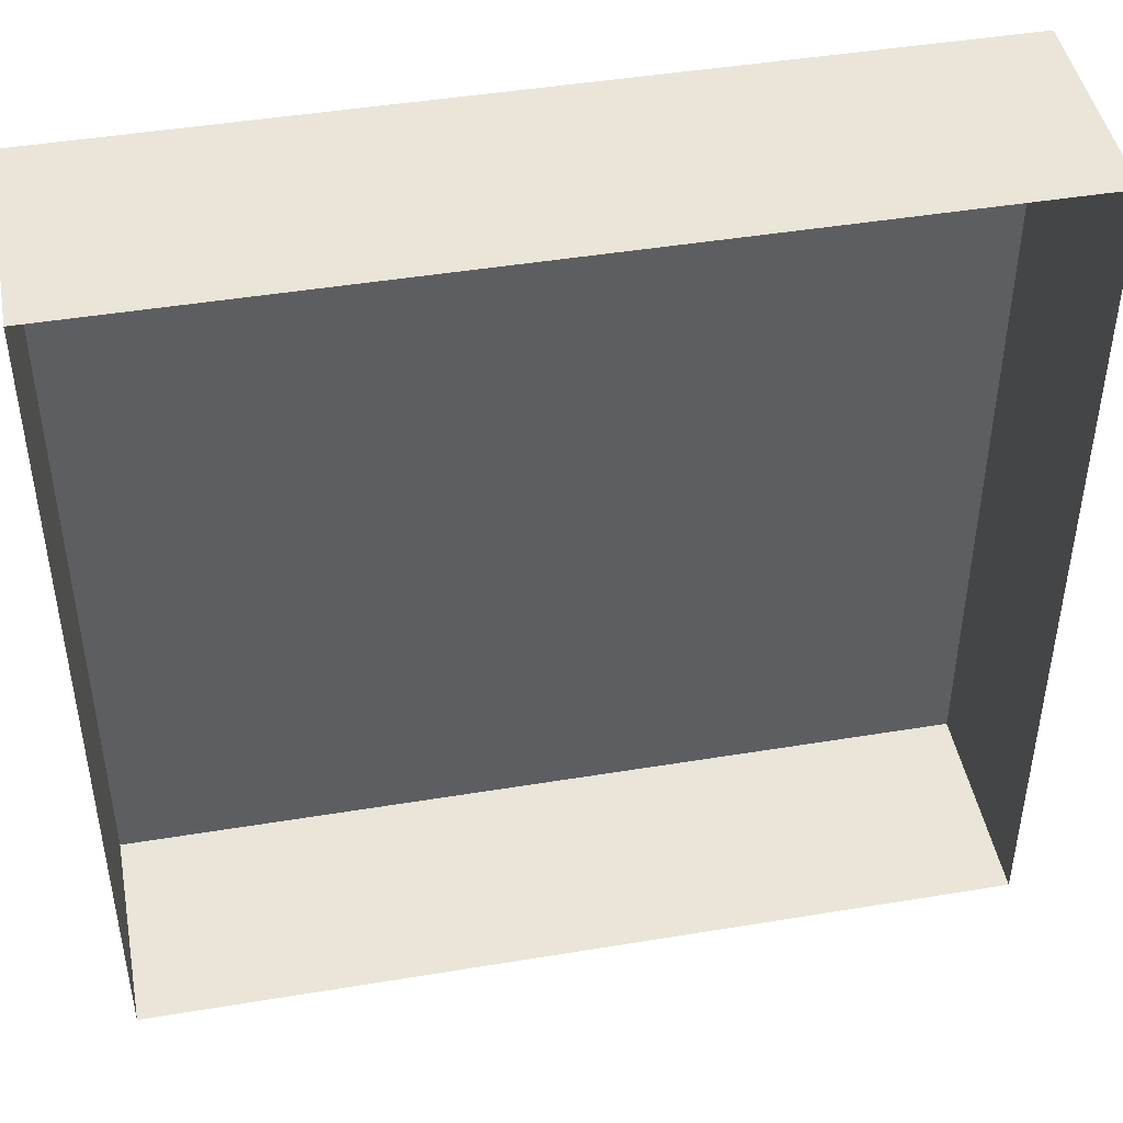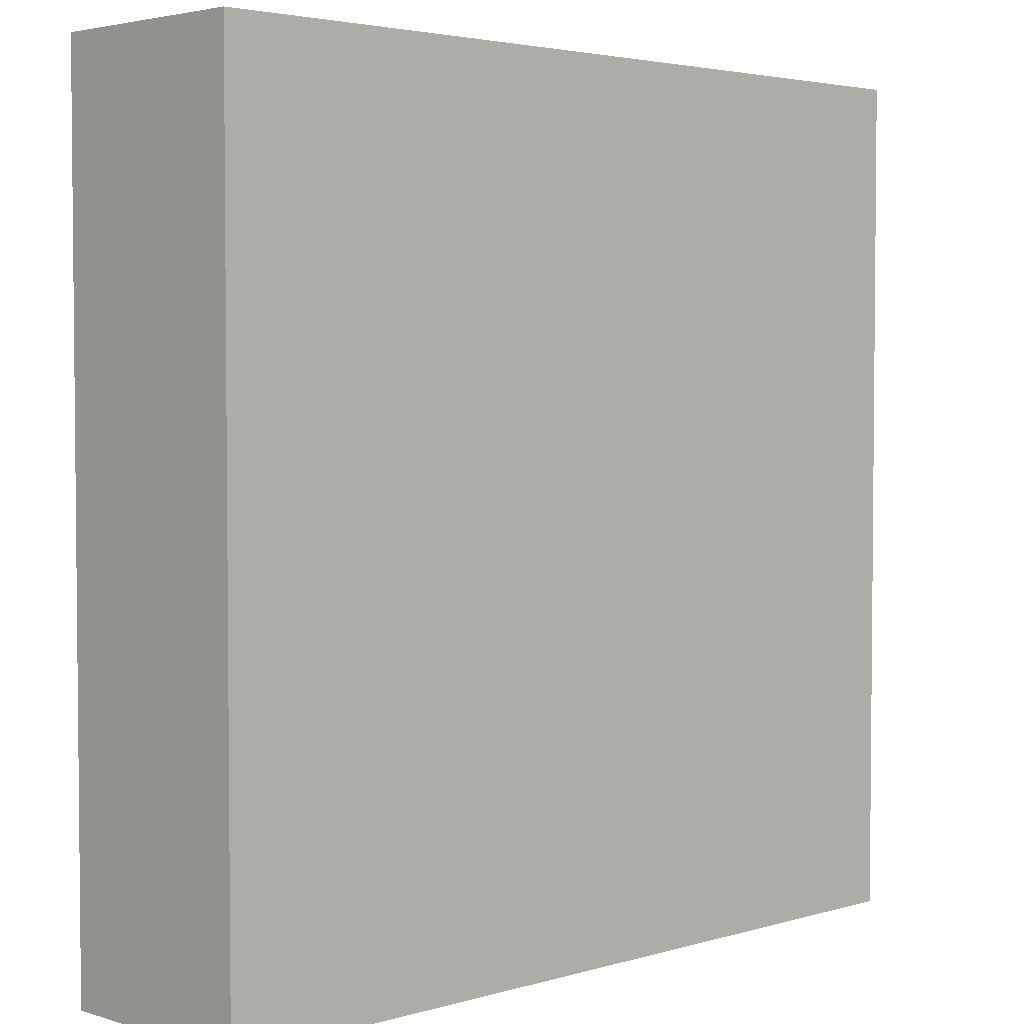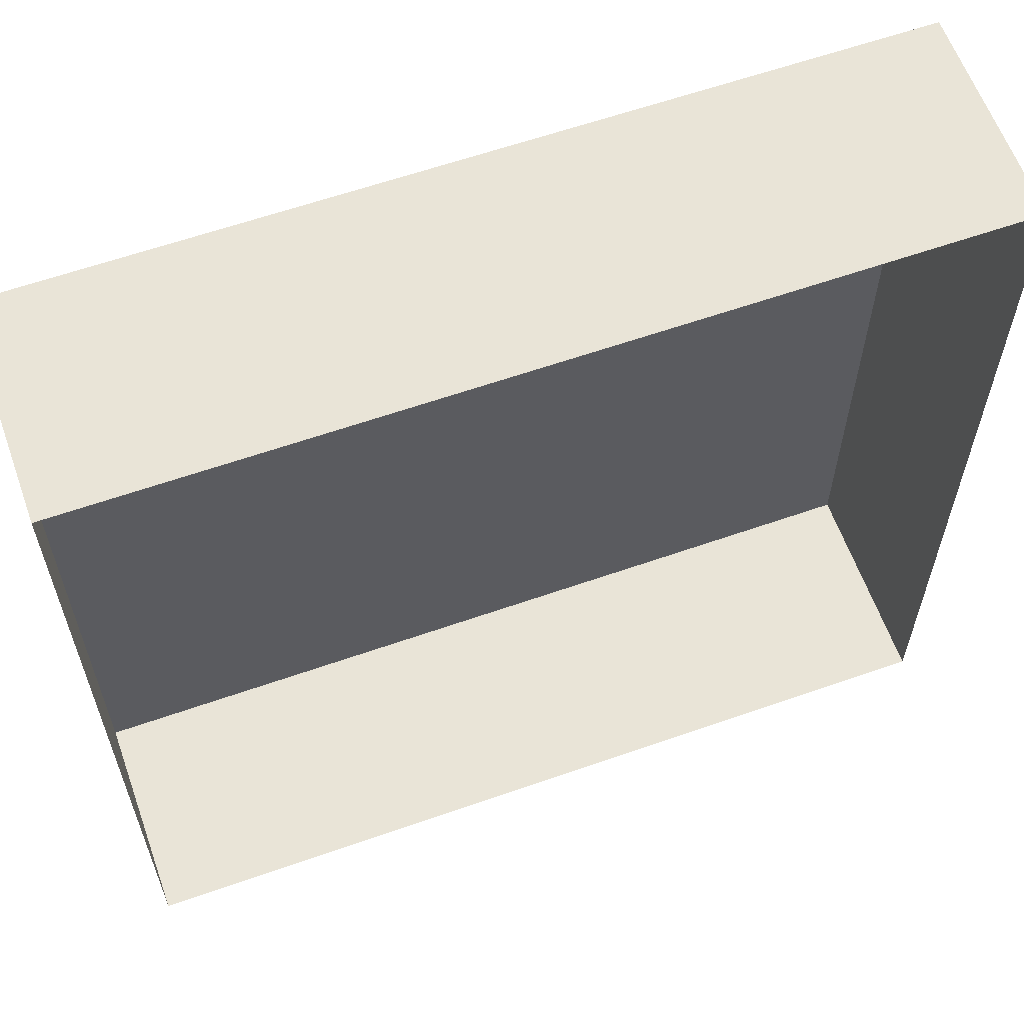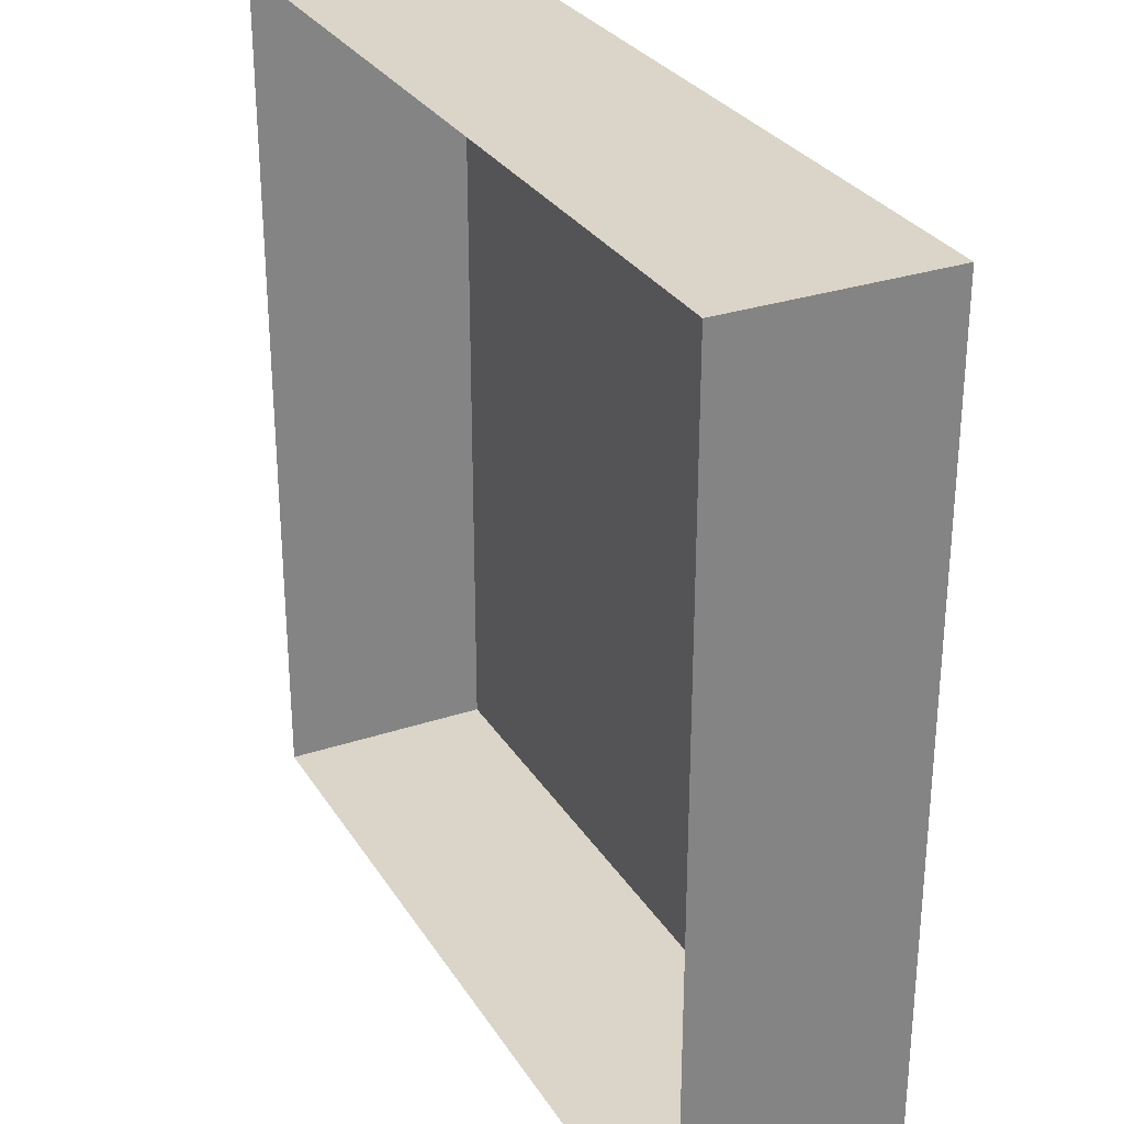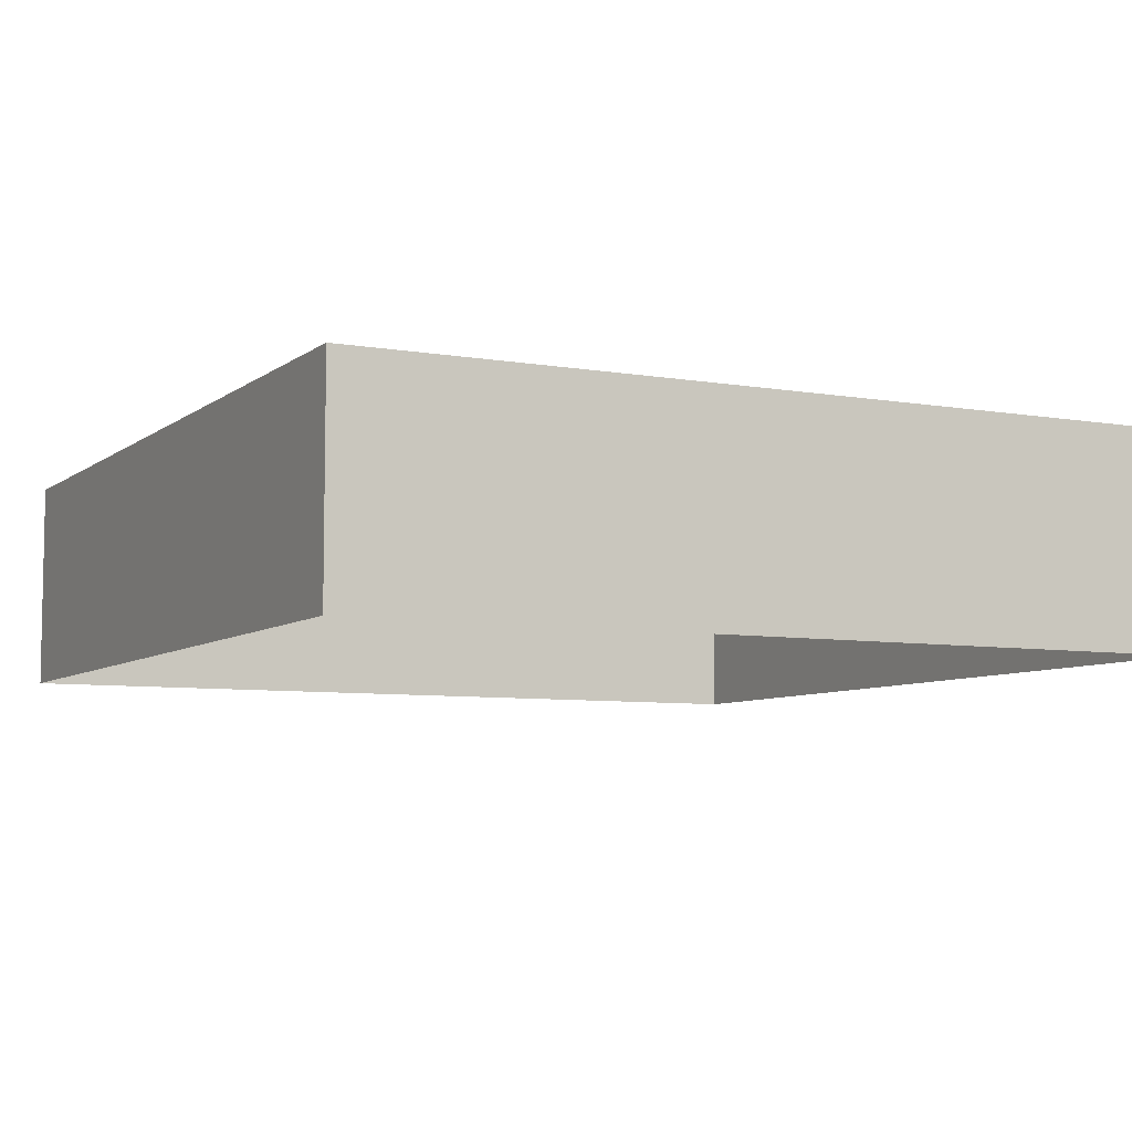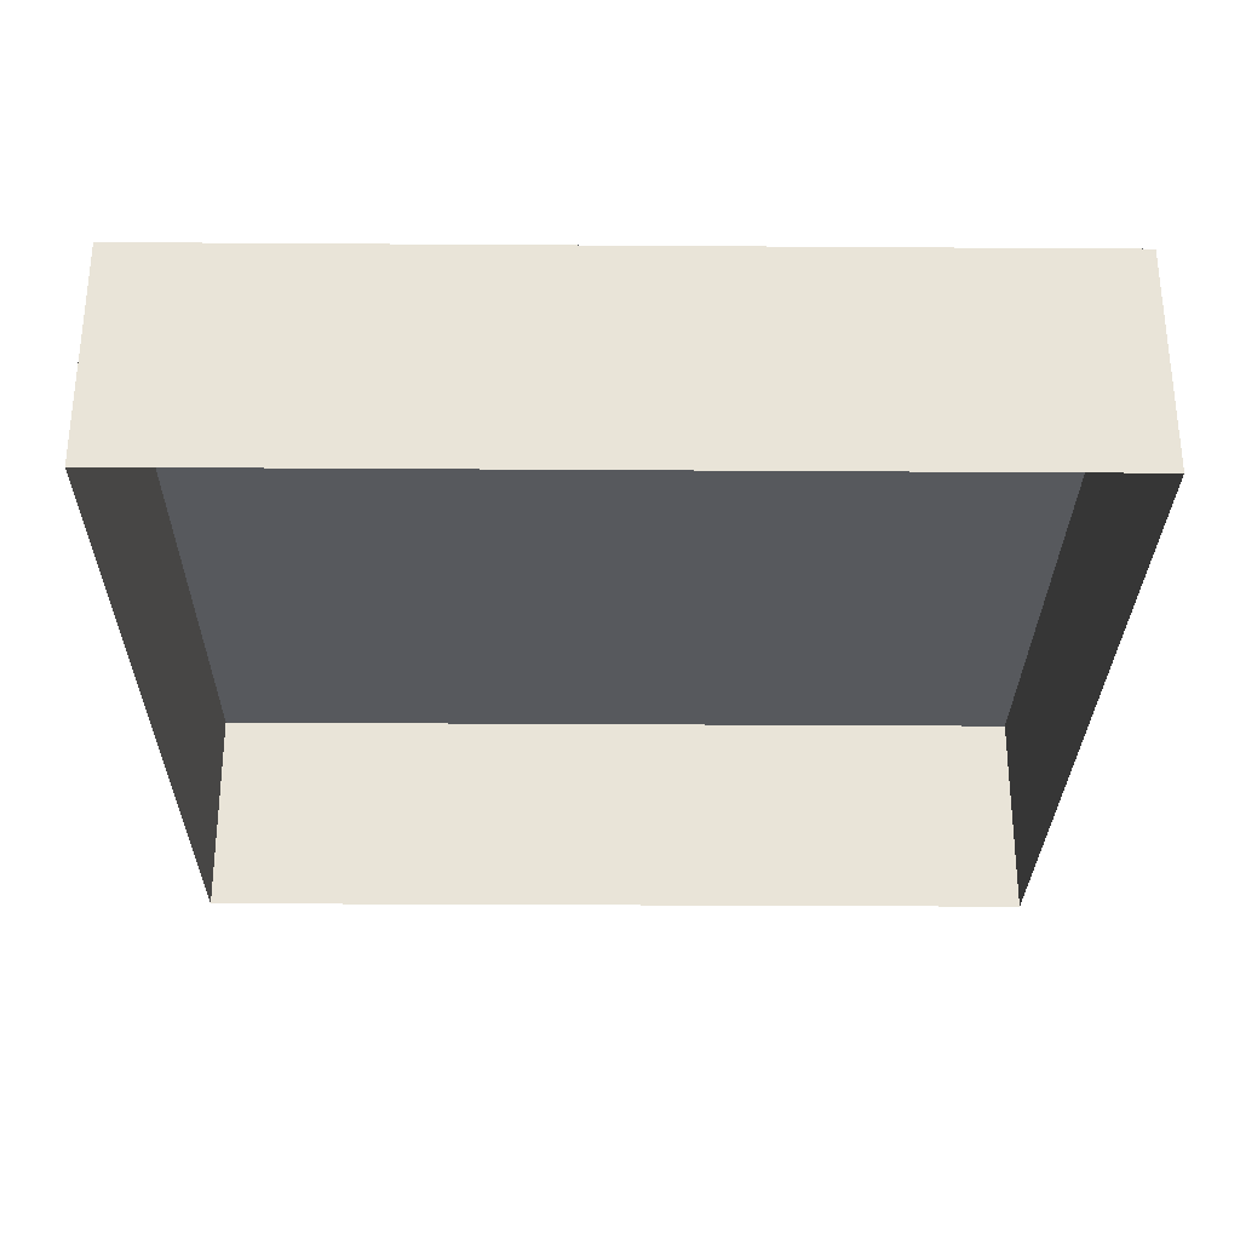
<metadata>
{"format":"obj","ext":"obj","renderer":"f3d","projection":"perspective","resolution":1024,"background":"white","views":[{"elev":45.4,"azim":-10.8,"up":"+Z"},{"elev":3.4,"azim":135.6,"up":"+Z"},{"elev":61.2,"azim":-19.7,"up":"+Z"},{"elev":29.4,"azim":63.8,"up":"+Z"},{"elev":-6.8,"azim":-27.0,"up":"+Y"},{"elev":-29.1,"azim":-0.6,"up":"+Y"}]}
</metadata>
<code>
o derrick_drill
v -0.5 0 0.5
v -0.5 0.25 0.5
v -0.5 0 -0.5
v -0.5 0.25 -0.5
v 0.5 0 0.5
v 0.5 0.25 0.5
v 0.5 0 -0.5
v 0.5 0.25 -0.5
f 1 2 4 3
f 3 4 8 7
f 7 8 6 5
f 5 6 2 1
f 8 4 2 6

</code>
